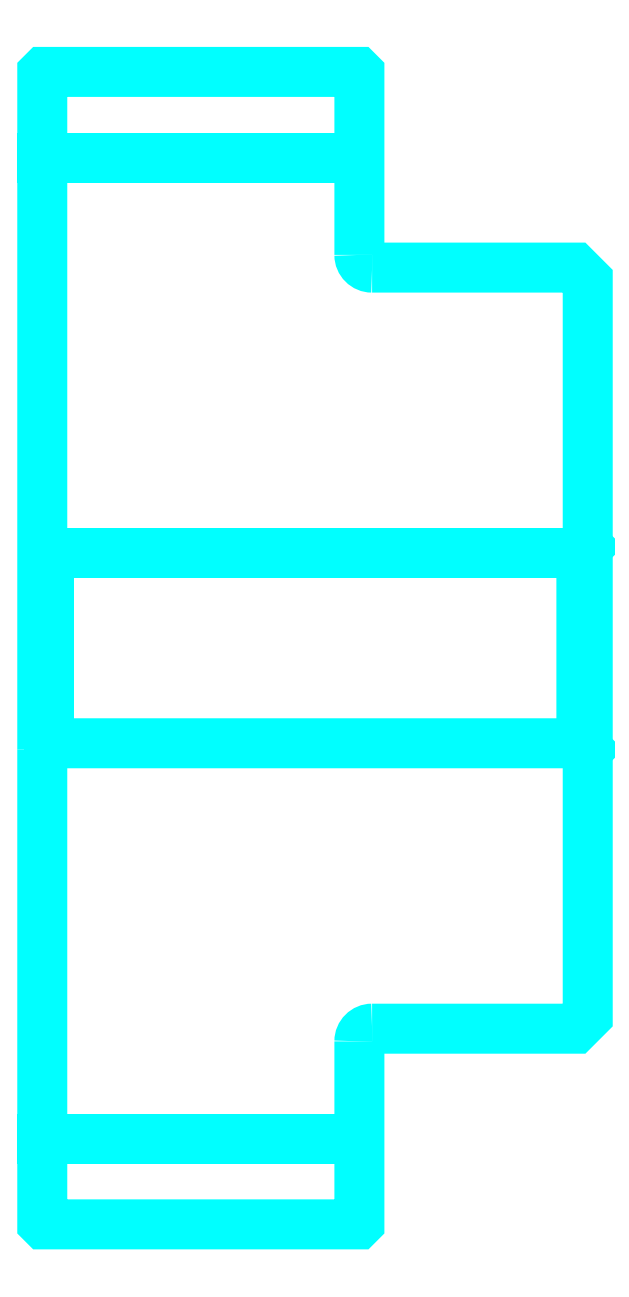
<metadata>
{"format":"dxf","ext":"dxf","renderer":"ezdxf+matplotlib","layout":"modelspace","background":"white","min_lineweight":24,"dpi":150}
</metadata>
<code>
0
SECTION
2
ENTITIES
0
LINE
8
0
10
181.4
20
221.2
30
0
11
206.4
21
221.2
31
0
0
LINE
8
0
10
181.4
20
143.8
30
0
11
206.4
21
143.8
31
0
0
LINE
8
0
10
223.9
20
175
30
0
11
224.4
21
174.5
31
0
0
LINE
8
0
10
223.9
20
190
30
0
11
224.4
21
190.5
31
0
0
LINE
8
0
10
181.9
20
190
30
0
11
181.9
21
175
31
0
0
POLYLINE
8
0
66
1
10
0
20
0
30
0
70
2
0
VERTEX
8
0
10
181.4
20
174.5
30
0
70
0
0
VERTEX
8
0
10
181.9
20
175
30
0
70
0
0
VERTEX
8
0
10
223.9
20
175
30
0
70
0
0
VERTEX
8
0
10
223.9
20
190
30
0
70
0
0
VERTEX
8
0
10
181.9
20
190
30
0
70
0
0
VERTEX
8
0
10
181.4
20
190.5
30
0
70
0
0
SEQEND
8
0
0
ARC
8
0
10
207.4
20
213.5
30
0
40
1
50
180
51
270
0
ARC
8
0
10
207.4
20
151.5
30
0
40
1
50
90
51
180
0
POLYLINE
8
0
66
1
10
0
20
0
30
0
70
2
0
VERTEX
8
0
10
181.4
20
174.5
30
0
70
0
0
VERTEX
8
0
10
181.4
20
137.2
30
0
70
0
0
VERTEX
8
0
10
181.5
20
137.1
30
0
70
0
0
VERTEX
8
0
10
206.3
20
137.1
30
0
70
0
0
VERTEX
8
0
10
206.4
20
137.2
30
0
70
0
0
VERTEX
8
0
10
206.4
20
151.5
30
0
70
0
0
SEQEND
8
0
0
POLYLINE
8
0
66
1
10
0
20
0
30
0
70
2
0
VERTEX
8
0
10
207.4
20
152.5
30
0
70
0
0
VERTEX
8
0
10
223.4
20
152.5
30
0
70
0
0
VERTEX
8
0
10
224.4
20
153.5
30
0
70
0
0
VERTEX
8
0
10
224.4
20
211.5
30
0
70
0
0
VERTEX
8
0
10
223.4
20
212.5
30
0
70
0
0
VERTEX
8
0
10
207.4
20
212.5
30
0
70
0
0
SEQEND
8
0
0
POLYLINE
8
0
66
1
10
0
20
0
30
0
70
2
0
VERTEX
8
0
10
206.4
20
213.5
30
0
70
0
0
VERTEX
8
0
10
206.4
20
227.8
30
0
70
0
0
VERTEX
8
0
10
206.3
20
227.9
30
0
70
0
0
VERTEX
8
0
10
181.5
20
227.9
30
0
70
0
0
VERTEX
8
0
10
181.4
20
227.8
30
0
70
0
0
VERTEX
8
0
10
181.4
20
174.5
30
0
70
0
0
SEQEND
8
0
0
ENDSEC
0
EOF

</code>
